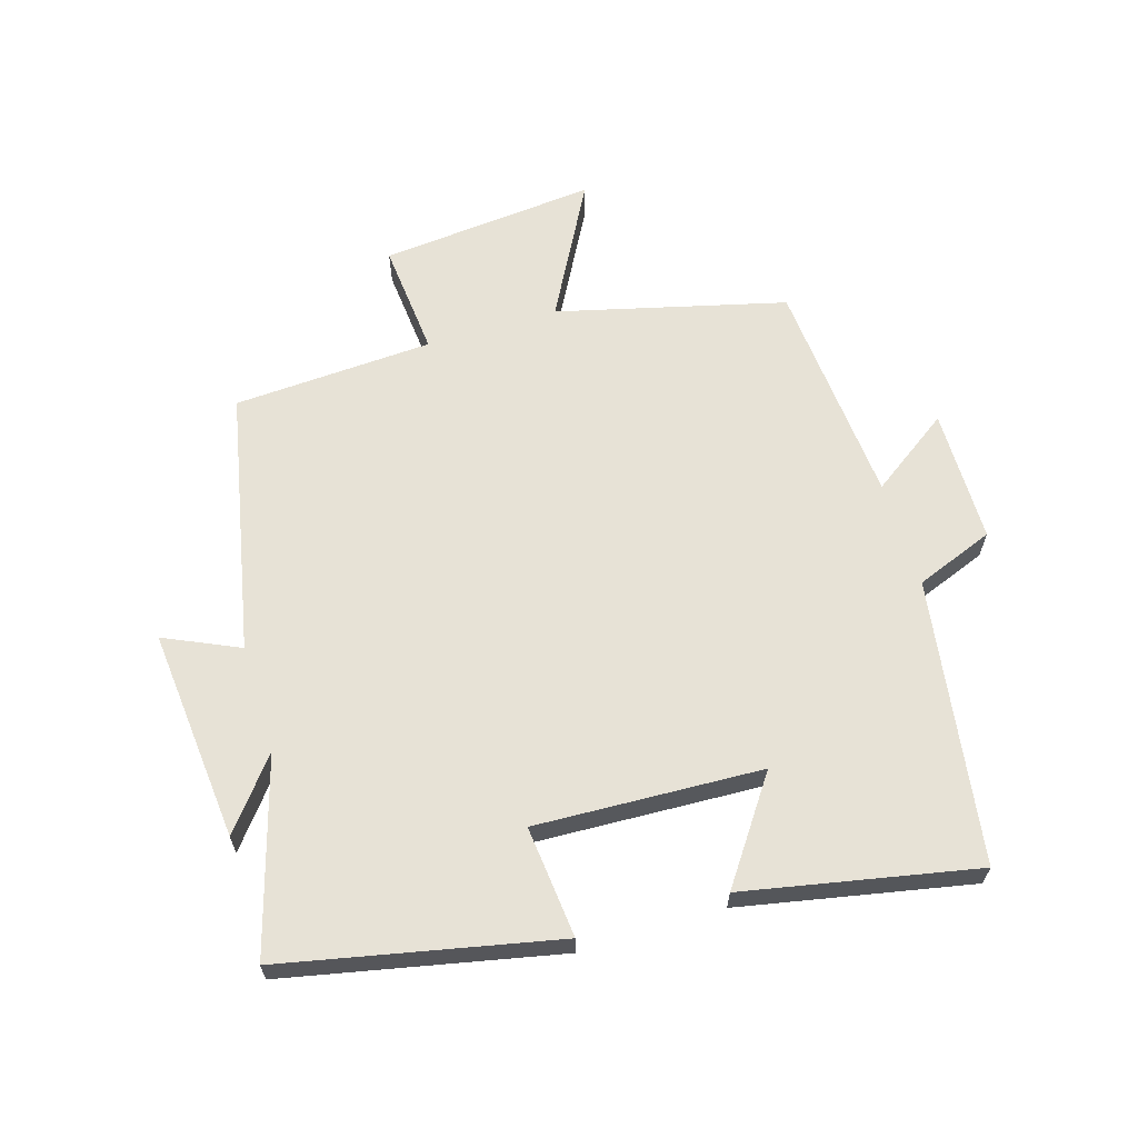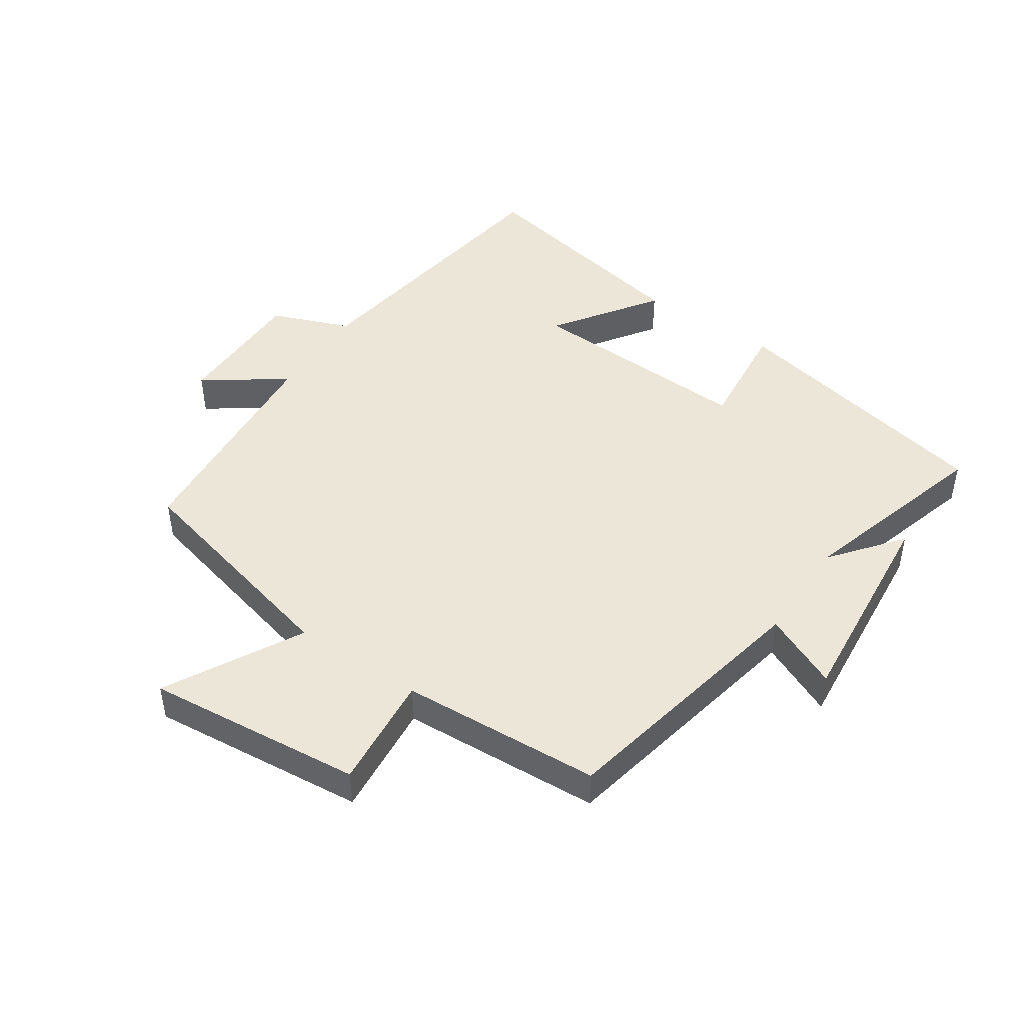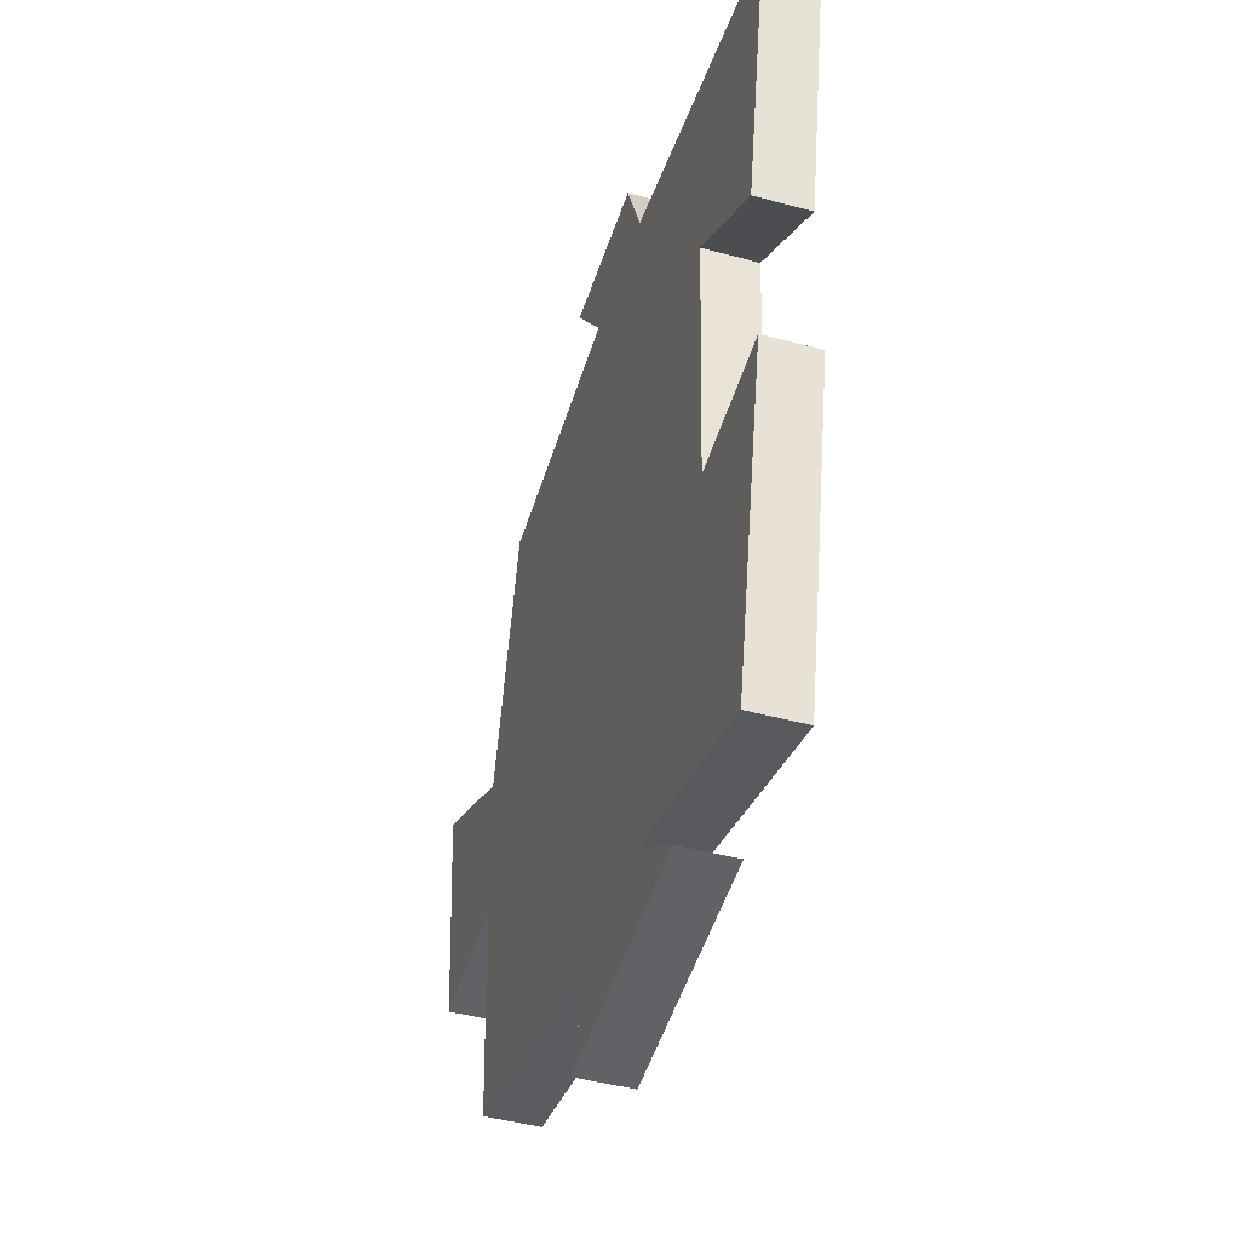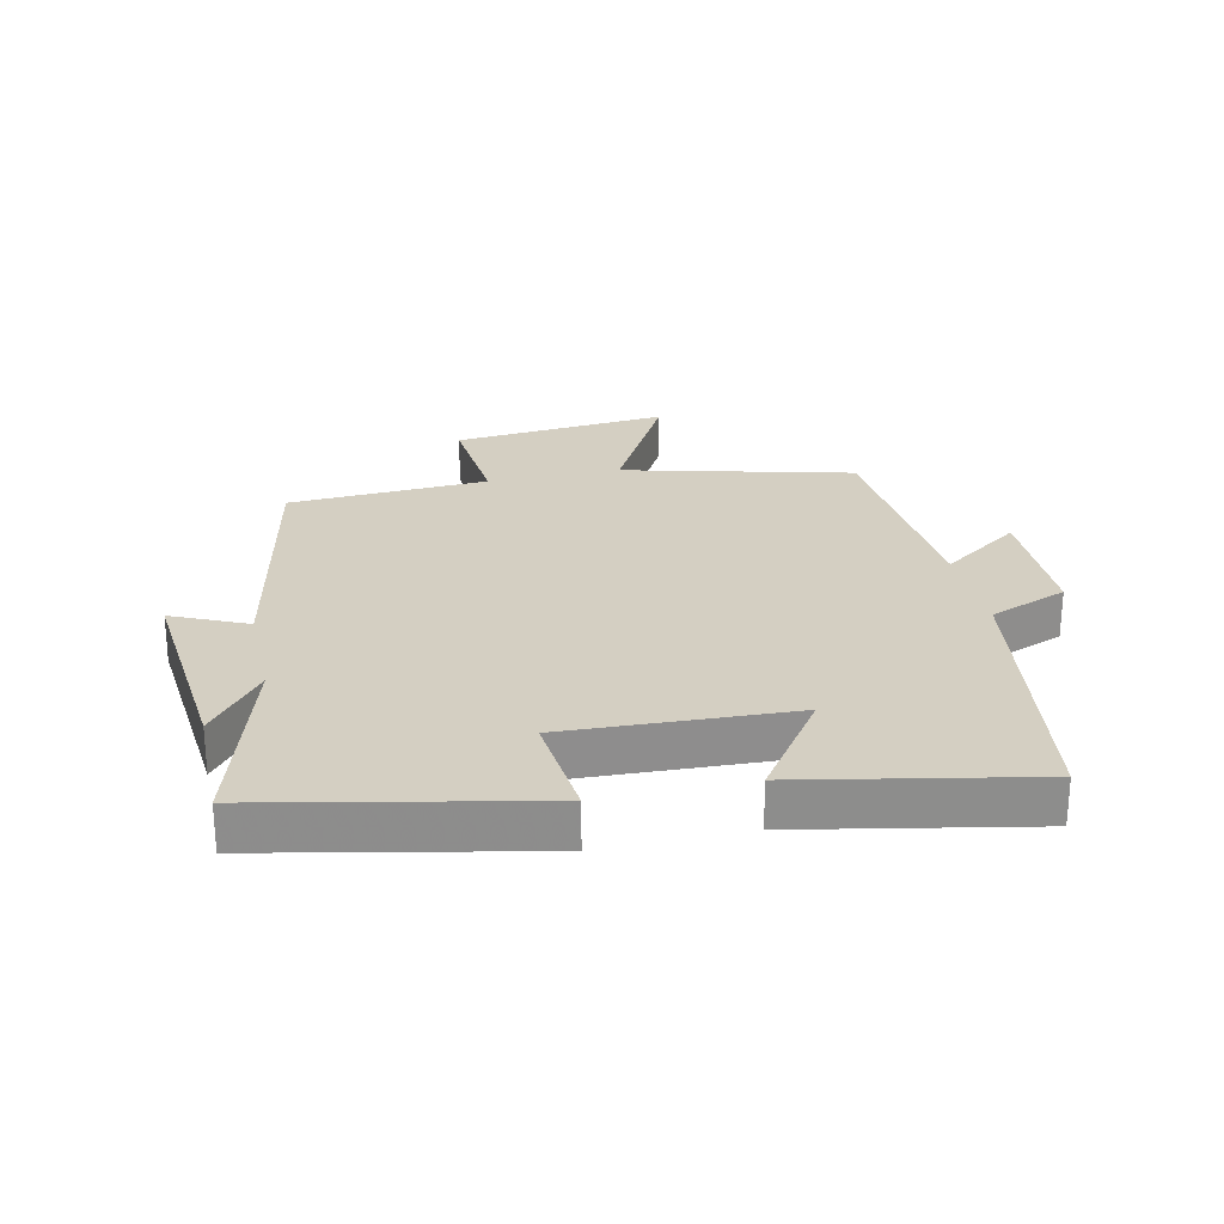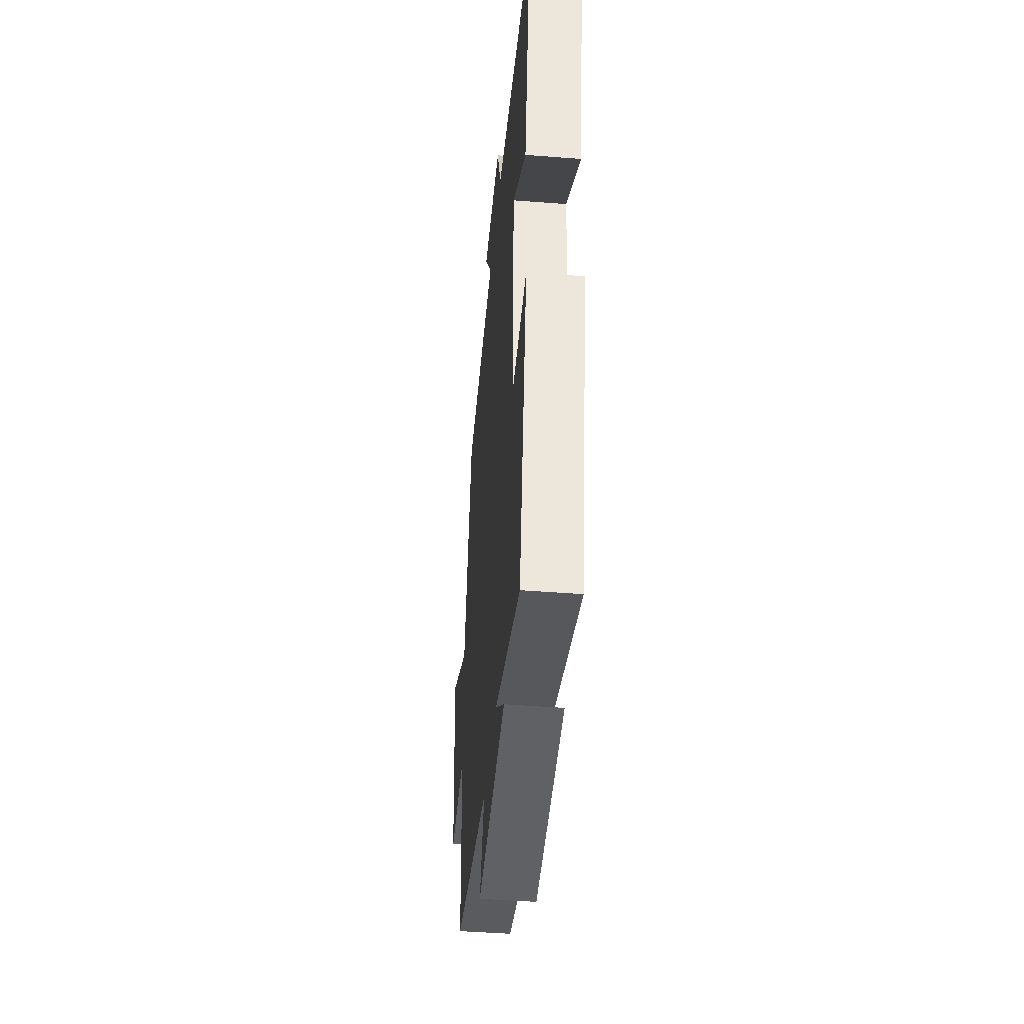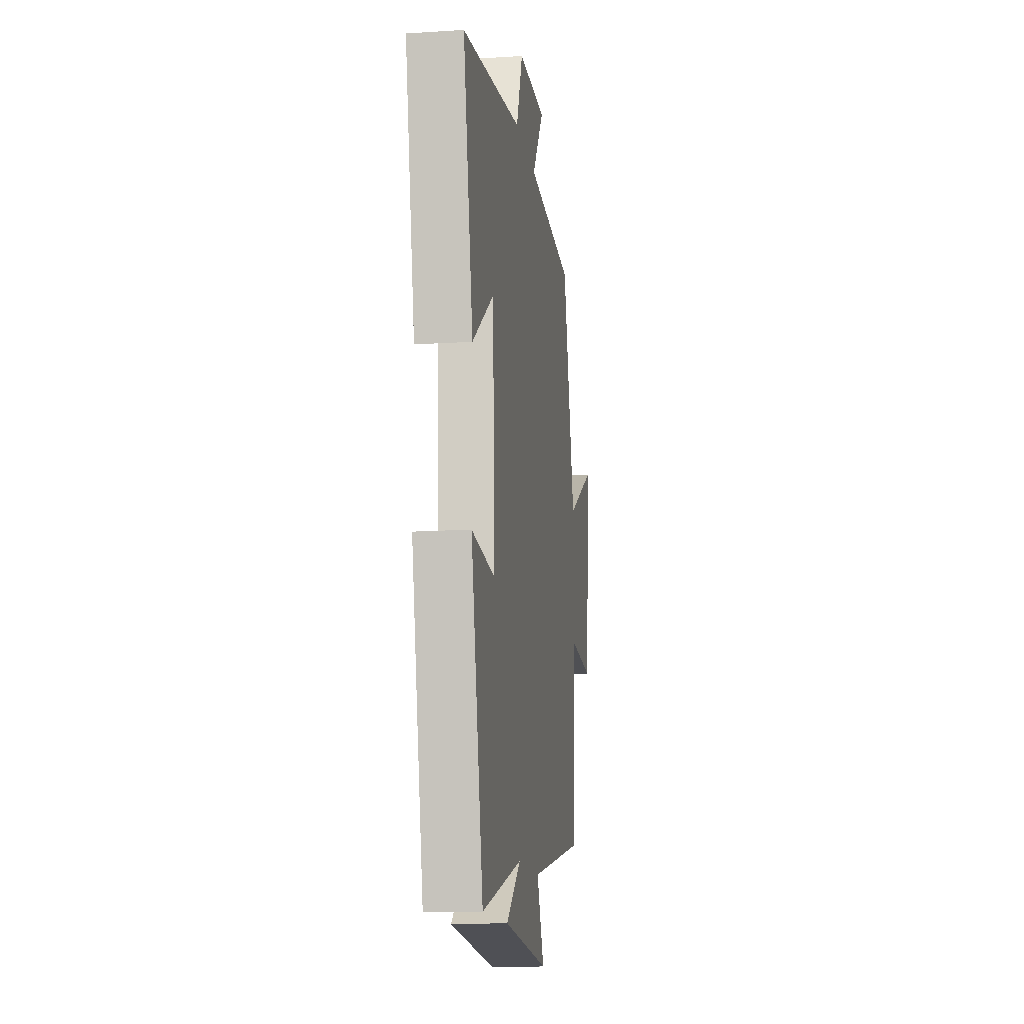
<metadata>
{"format":"obj","ext":"obj","renderer":"f3d","projection":"perspective","resolution":1024,"background":"white","views":[{"elev":63.5,"azim":-107.0,"up":"+Y"},{"elev":46.4,"azim":123.8,"up":"+Y"},{"elev":-45.7,"azim":-107.3,"up":"+Z"},{"elev":25.7,"azim":-102.6,"up":"+Y"},{"elev":-44.7,"azim":-95.2,"up":"+Z"},{"elev":-14.2,"azim":-81.8,"up":"+Z"}]}
</metadata>
<code>
v -0.573 0.07 0.432
v -0.124 0.07 0.5
v -0.076 0.07 0.624
v 0.136 0.07 0.626
v 0.048 0.07 0.5
v 0.408 0.07 0.472
v 0.5 0.07 0.112
v 0.713 0.07 0.228
v 0.681 0.07 -0.114
v 0.5 0.07 -0.098
v 0.483 0.07 -0.414
v 0.069 0.07 -0.5
v 0.123 0.07 -0.618
v -0.213 0.07 -0.588
v -0.103 0.07 -0.5
v -0.409 0.07 -0.591
v -0.5 0.07 -0.161
v -0.323 0.07 -0.178
v -0.339 0.07 0.18
v -0.5 0.07 0.067
v -0.573 0 0.432
v -0.124 0 0.5
v -0.076 0 0.624
v 0.136 0 0.626
v 0.048 0 0.5
v 0.408 0 0.472
v 0.5 0 0.112
v 0.713 0 0.228
v 0.681 0 -0.114
v 0.5 0 -0.098
v 0.483 0 -0.414
v 0.069 0 -0.5
v 0.123 0 -0.618
v -0.213 0 -0.588
v -0.103 0 -0.5
v -0.409 0 -0.591
v -0.5 0 -0.161
v -0.323 0 -0.178
v -0.339 0 0.18
v -0.5 0 0.067
f 19 20 1 2
f 18 19 2
f 15 16 17 18
f 15 18 2 3
f 12 13 14 15
f 10 11 12 15
f 10 15 3
f 7 8 9 10
f 5 6 7 10
f 5 10 3
f 3 4 5
f 22 21 40 39
f 22 39 38
f 38 37 36 35
f 23 22 38 35
f 35 34 33 32
f 35 32 31 30
f 23 35 30
f 30 29 28 27
f 30 27 26 25
f 23 30 25
f 25 24 23
f 1 21 22 2
f 2 22 23 3
f 3 23 24 4
f 4 24 25 5
f 5 25 26 6
f 6 26 27 7
f 7 27 28 8
f 8 28 29 9
f 9 29 30 10
f 10 30 31 11
f 11 31 32 12
f 12 32 33 13
f 13 33 34 14
f 14 34 35 15
f 15 35 36 16
f 16 36 37 17
f 17 37 38 18
f 18 38 39 19
f 19 39 40 20
f 20 40 21 1

</code>
